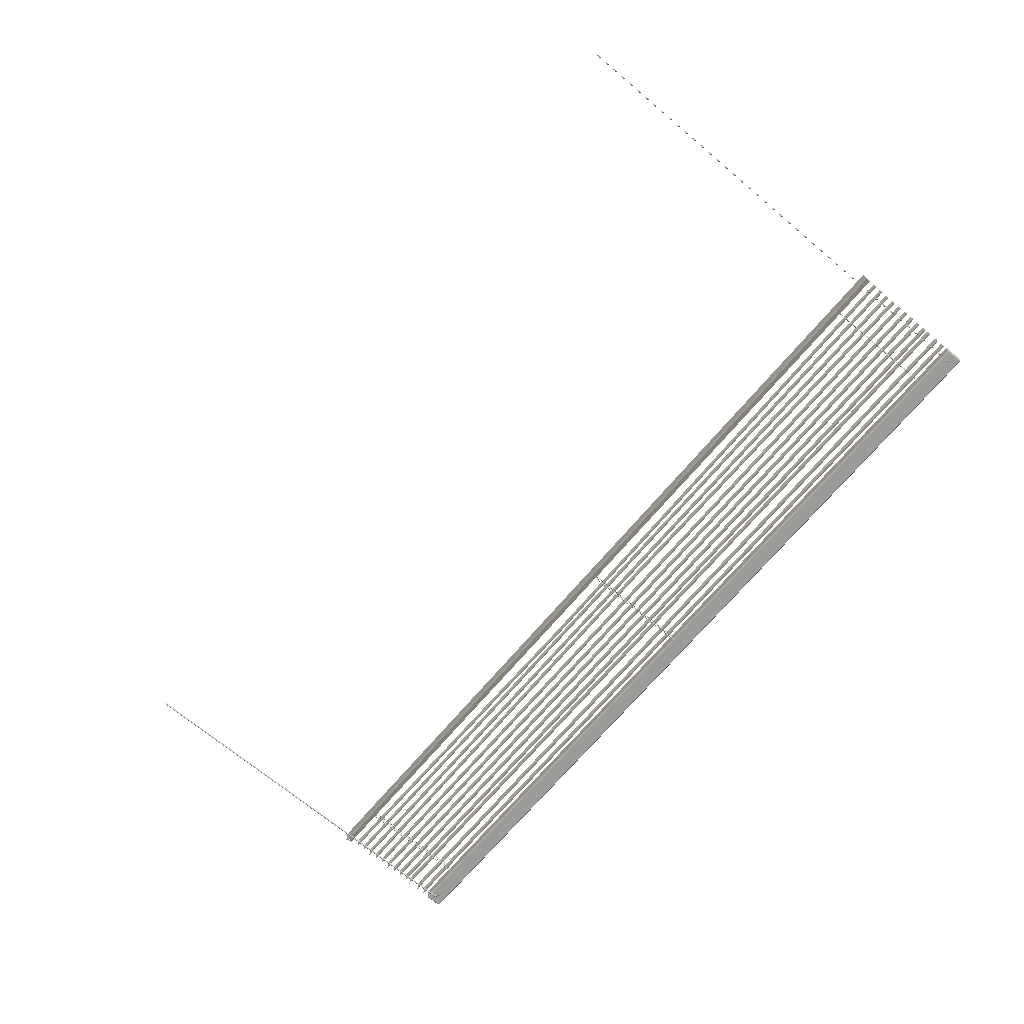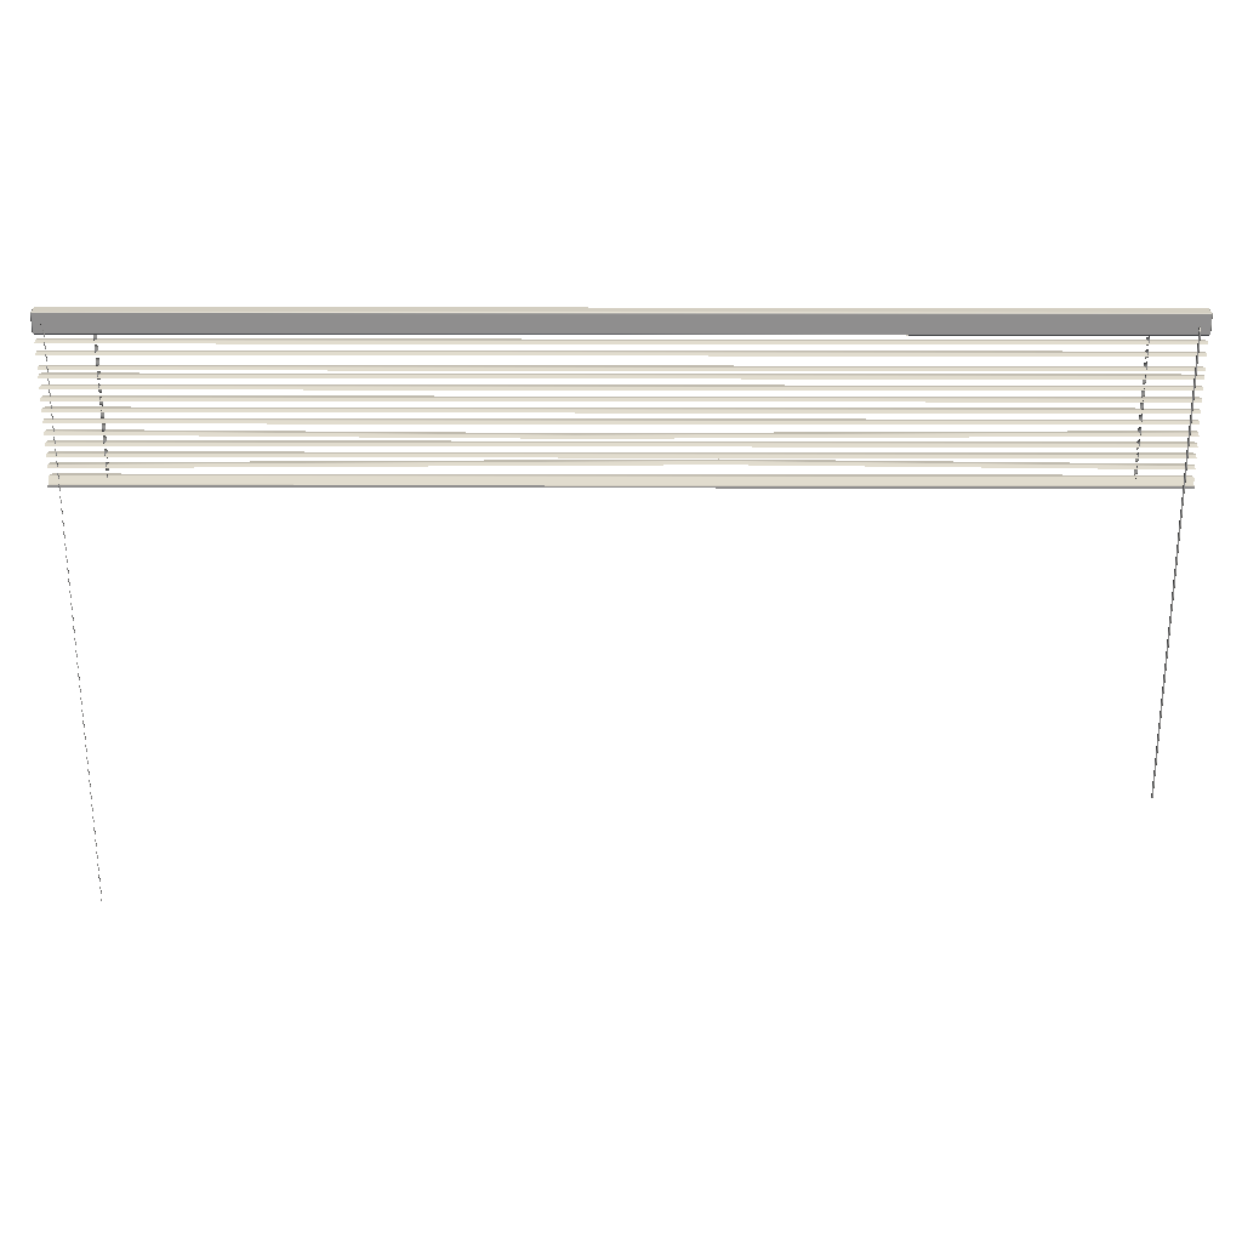
<metadata>
{"format":"obj","ext":"obj","renderer":"f3d","projection":"perspective","resolution":1024,"background":"white","views":[{"elev":-69.6,"azim":50.0,"up":"+Z"},{"elev":25.0,"azim":-179.8,"up":"+Y"}]}
</metadata>
<code>
g SM_VenetianBlind02_LOD2
v -1.415 -0.03447 -0.02218
v -1.414 -0.03 -0.021
v -1.415 -0.03094 -0.0222
v -1.426 -0.03533 -0.021
v -1.415 -0.03447 -0.02218
v -1.425 -0.03452 -0.02225
v 1.413 -0.02968 -0.02176
v 1.413 -0.03533 -0.021
v 1.414 -0.03465 -0.02211
v 1.427 -0.03566 -0.02169
v 1.427 -0.03 -0.021
v 1.426 -0.03051 -0.0221
v 1.413 -0.03533 -0.021
v 1.427 -0.03566 -0.02169
v 1.414 -0.03465 -0.02211
v 1.427 -0.03 -0.021
v 1.413 -0.02968 -0.02176
v 1.426 -0.03051 -0.0221
v 1.447 -0 0.01663
v -1.447 -0 0.01663
v -1.447 0 -0.01663
v 1.447 0 -0.01663
v -1.426 -0.03 -0.021
v -1.426 -0.03533 -0.021
v -1.426 -0.03 -0.02238
v -1.425 -0.03452 -0.02225
v -1.426 -0.03 -0.021
v -1.415 -0.03094 -0.0222
v -1.414 -0.03 -0.021
v -1.426 -0.03 -0.02238
v -1.426 -0.03 -0.02238
v -1.425 -0.03452 -0.02225
v -1.425 -0.03121 -0.02191
v -1.415 -0.03094 -0.0222
v -1.415 -0.03094 -0.0222
v -1.425 -0.03121 -0.02191
v -1.425 -0.03452 -0.02225
v -1.415 -0.03447 -0.02218
v -1.417 -1.35 -0.03381
v -1.422 -1.35 -0.03381
v -1.42 -1.35 -0.03126
v -1.42 -1.35 -0.03635
v 1.426 -0.03051 -0.0221
v 1.414 -0.03118 -0.0219
v 1.414 -0.03465 -0.02211
v 1.426 -0.03417 -0.02193
v 1.421 -1.68 -0.02621
v 1.421 -1.682 -0.02564
v 1.422 -1.68 -0.02645
v 1.422 -1.68 -0.02587
v 1.419 -1.68 -0.02649
v 1.42 -1.68 -0.02572
v 1.42 -1.68 -0.02649
v 1.419 -1.681 -0.02573
v -1.451 -0.458 0.021
v 1.451 -0.458 0.021
v -1.451 -0.458 -0.021
v 1.451 -0.458 -0.021
v -1.451 -0.464 0.021
v -1.451 -0.458 -0.021
v -1.451 -0.458 0.021
v -1.451 -0.464 -0.021
v -1.451 -0.458 0.021
v 1.451 -0.458 0.021
v 1.451 -0.464 0.021
v -1.451 -0.464 0.021
v 1.451 -0.464 0.021
v 1.451 -0.464 -0.021
v 1.451 -0.458 0.021
v 1.451 -0.458 -0.021
v 1.451 -0.464 -0.021
v -1.451 -0.464 -0.021
v -1.451 -0.464 0.021
v 1.451 -0.464 0.021
v -1.451 -0.464 -0.021
v 1.451 -0.464 -0.021
v -1.451 -0.458 -0.021
v 1.451 -0.458 -0.021
v -1.302 -0.04 0.001
v -1.302 -0.4624 0.001
v -1.303 -0.4624 -0
v -1.303 -0.04 -0
v -1.302 -0.4624 -0.001
v -1.302 -0.04 -0.001
v -1.301 -0.4624 -0
v -1.301 -0.04 -0
v -1.302 -0.4624 0.001
v -1.302 -0.04 0.001
v 0 -0.04 -0.01252
v 0 -0.4624 -0.01252
v -0.001 -0.4624 -0.01321
v -0.001 -0.04 -0.01321
v 0 -0.4624 -0.0139
v 0 -0.04 -0.0139
v 0.001 -0.4624 -0.01321
v 0.001 -0.04 -0.01321
v 0 -0.4624 -0.01252
v 0 -0.04 -0.01252
v 0 -0.4624 0.0139
v 0 -0.04 0.0139
v 0.001 -0.04 0.01321
v 0.001 -0.4624 0.01321
v 0 -0.04 0.01252
v 0 -0.4624 0.01252
v -0.001 -0.04 0.01321
v -0.001 -0.4624 0.01321
v 0 -0.04 0.0139
v 0 -0.4624 0.0139
v -1.302 -0.04 0.0139
v -1.302 -0.4624 0.0139
v -1.303 -0.4624 0.01321
v -1.303 -0.04 0.01321
v -1.302 -0.4624 0.01252
v -1.302 -0.04 0.01252
v -1.301 -0.4624 0.01321
v -1.301 -0.04 0.01321
v -1.302 -0.4624 0.0139
v -1.302 -0.04 0.0139
v -1.302 -0.4624 -0.01252
v -1.302 -0.04 -0.01252
v -1.301 -0.04 -0.01321
v -1.301 -0.4624 -0.01321
v -1.302 -0.04 -0.0139
v -1.302 -0.4624 -0.0139
v -1.303 -0.04 -0.01321
v -1.303 -0.4624 -0.01321
v -1.302 -0.04 -0.01252
v -1.302 -0.4624 -0.01252
v 0 -0.4624 0.001
v 0 -0.04 0.001
v 0.001 -0.04 -0
v 0.001 -0.4624 -0
v 0 -0.04 -0.001
v 0 -0.4624 -0.001
v -0.001 -0.04 -0
v -0.001 -0.4624 -0
v 0 -0.04 0.001
v 0 -0.4624 0.001
v 1.3 -0.04 -0.01252
v 1.3 -0.4624 -0.01252
v 1.299 -0.4624 -0.01321
v 1.299 -0.04 -0.01321
v 1.3 -0.4624 -0.0139
v 1.3 -0.04 -0.0139
v 1.301 -0.4624 -0.01321
v 1.301 -0.04 -0.01321
v 1.3 -0.4624 -0.01252
v 1.3 -0.04 -0.01252
v 1.3 -0.4624 0.0139
v 1.3 -0.04 0.0139
v 1.301 -0.04 0.01321
v 1.301 -0.4624 0.01321
v 1.3 -0.04 0.01252
v 1.3 -0.4624 0.01252
v 1.299 -0.04 0.01321
v 1.299 -0.4624 0.01321
v 1.3 -0.04 0.0139
v 1.3 -0.4624 0.0139
v 1.3 -0.4624 0.001
v 1.3 -0.04 0.001
v 1.301 -0.04 -0
v 1.301 -0.4624 -0
v 1.3 -0.04 -0.001
v 1.3 -0.4624 -0.001
v 1.299 -0.04 -0
v 1.299 -0.4624 -0
v 1.3 -0.04 0.001
v 1.3 -0.4624 0.001
v 1.448 -0.1128 -0.02
v -1.448 -0.1128 -0.02
v -1.45 -0.11 -0.002501
v 1.45 -0.11 -0.002498
v -1.45 -0.11 0.002498
v 1.45 -0.11 0.002501
v -1.448 -0.1128 0.02
v 1.448 -0.1128 0.02
v 1.448 -0.1519 -0.02
v -1.448 -0.1519 -0.02
v -1.45 -0.1491 -0.002501
v 1.45 -0.1491 -0.002498
v -1.45 -0.1491 0.002498
v 1.45 -0.1491 0.002501
v -1.448 -0.1519 0.02
v 1.448 -0.1519 0.02
v 1.448 -0.1728 -0.02
v -1.448 -0.1728 -0.02
v -1.45 -0.17 -0.002501
v 1.45 -0.17 -0.002498
v -1.45 -0.17 0.002498
v 1.45 -0.17 0.002501
v -1.448 -0.1728 0.02
v 1.448 -0.1728 0.02
v 1.448 -0.2028 -0.02
v -1.448 -0.2028 -0.02
v -1.45 -0.2 -0.002501
v 1.45 -0.2 -0.002498
v -1.45 -0.2 0.002498
v 1.45 -0.2 0.002501
v -1.448 -0.2028 0.02
v 1.448 -0.2028 0.02
v 1.448 -0.2328 -0.02
v -1.448 -0.2328 -0.02
v -1.45 -0.23 -0.002501
v 1.45 -0.23 -0.002498
v -1.45 -0.23 0.002498
v 1.45 -0.23 0.002501
v -1.448 -0.2328 0.02
v 1.448 -0.2328 0.02
v 1.448 -0.2628 -0.02
v -1.448 -0.2628 -0.02
v -1.45 -0.26 -0.002501
v 1.45 -0.26 -0.002498
v -1.45 -0.26 0.002498
v 1.45 -0.26 0.002501
v -1.448 -0.2628 0.02
v 1.448 -0.2628 0.02
v 1.448 -0.2928 -0.02
v -1.448 -0.2928 -0.02
v -1.45 -0.29 -0.002501
v 1.45 -0.29 -0.002498
v -1.45 -0.29 0.002498
v 1.45 -0.29 0.002501
v -1.448 -0.2928 0.02
v 1.448 -0.2928 0.02
v 1.448 -0.3528 -0.02
v -1.448 -0.3528 -0.02
v -1.45 -0.35 -0.002501
v 1.45 -0.35 -0.002498
v -1.45 -0.35 0.002498
v 1.45 -0.35 0.002501
v -1.448 -0.3528 0.02
v 1.448 -0.3528 0.02
v 1.448 -0.3828 -0.02
v -1.448 -0.3828 -0.02
v -1.45 -0.38 -0.002501
v 1.45 -0.38 -0.002498
v -1.45 -0.38 0.002498
v 1.45 -0.38 0.002501
v -1.448 -0.3828 0.02
v 1.448 -0.3828 0.02
v 1.448 -0.4428 -0.02
v -1.448 -0.4428 -0.02
v -1.45 -0.44 -0.002501
v 1.45 -0.44 -0.002498
v -1.45 -0.44 0.002498
v 1.45 -0.44 0.002501
v -1.448 -0.4428 0.02
v 1.448 -0.4428 0.02
v 1.448 -0.4458 -0.02
v -1.448 -0.4458 -0.02
v -1.45 -0.443 -0.002501
v 1.45 -0.443 -0.002498
v -1.45 -0.443 0.002498
v 1.45 -0.443 0.002501
v -1.448 -0.4458 0.02
v 1.448 -0.4458 0.02
v 1.448 -0.4488 -0.02
v -1.448 -0.4488 -0.02
v -1.45 -0.446 -0.002501
v 1.45 -0.446 -0.002498
v -1.45 -0.446 0.002498
v 1.45 -0.446 0.002501
v -1.448 -0.4488 0.02
v 1.448 -0.4488 0.02
v 1.448 -0.4518 -0.02
v -1.448 -0.4518 -0.02
v -1.45 -0.449 -0.002501
v 1.45 -0.449 -0.002498
v -1.45 -0.449 0.002498
v 1.45 -0.449 0.002501
v -1.448 -0.4518 0.02
v 1.448 -0.4518 0.02
v 1.448 -0.4548 -0.02
v -1.448 -0.4548 -0.02
v -1.45 -0.452 -0.002501
v 1.45 -0.452 -0.002498
v -1.45 -0.452 0.002498
v 1.45 -0.452 0.002501
v -1.448 -0.4548 0.02
v 1.448 -0.4548 0.02
v 1.448 -0.4588 -0.02
v -1.448 -0.4588 -0.02
v -1.45 -0.456 -0.002501
v 1.45 -0.456 -0.002498
v -1.45 -0.456 0.002498
v 1.45 -0.456 0.002501
v -1.448 -0.4588 0.02
v 1.448 -0.4588 0.02
v 1.448 -0.4598 -0.02
v -1.448 -0.4598 -0.02
v -1.45 -0.457 -0.002501
v 1.45 -0.457 -0.002498
v -1.45 -0.457 0.002498
v 1.45 -0.457 0.002501
v -1.448 -0.4598 0.02
v 1.448 -0.4598 0.02
v 1.448 -0.0828 0.02
v -1.448 -0.0828 0.02
v -1.45 -0.08 0.0025
v 1.45 -0.08 0.002499
v -1.45 -0.08 -0.002499
v 1.45 -0.08 -0.0025
v -1.448 -0.0828 -0.02
v 1.448 -0.0828 -0.02
v 1.447 -0.004367 0.021
v -1.447 -0 0.01663
v 1.447 -0 0.01663
v -1.447 -0.004367 0.021
v 1.447 -0.05563 0.021
v -1.447 -0.05563 0.021
v 1.447 -0.06 0.01663
v -1.447 -0.06 0.01663
v 1.447 -0.06 -0.01663
v -1.447 -0.06 -0.01663
v 1.447 -0.05563 -0.021
v 1.451 -0.05563 -0.01663
v -1.447 -0.05563 -0.021
v 1.451 -0.05563 0.01663
v 1.447 -0.06 0.01663
v 1.447 -0.05563 0.021
v 1.451 -0.004367 0.01663
v 1.447 -0.004367 0.021
v 1.447 -0 0.01663
v 1.451 -0.004367 -0.01663
v 1.447 0 -0.01663
v 1.447 -0.004367 -0.021
v -1.447 -0.004367 -0.021
v -1.447 0 -0.01663
v -1.451 -0.004367 -0.01663
v -1.451 -0.05563 -0.01663
v -1.447 -0.06 0.01663
v -1.451 -0.004367 0.01663
v -1.447 -0 0.01663
v -1.447 -0.004367 0.021
v -1.451 -0.05563 0.01663
v -1.447 -0.05563 0.021
v -1.422 -1.35 -0.03381
v -1.42 -0.04593 -0.03112
v -1.42 -1.35 -0.03126
v -1.423 -0.04593 -0.03381
v -1.42 -0.04593 -0.03649
v -1.42 -1.35 -0.03635
v -1.417 -0.04593 -0.03381
v -1.417 -1.35 -0.03381
v -1.42 -1.35 -0.03126
v -1.42 -0.04593 -0.03112
v 1.421 -0.03612 -0.02503
v 1.421 -0.03384 -0.02524
v 1.422 -0.03442 -0.0247
v 1.422 -0.03878 -0.02561
v 1.421 -0.04657 -0.02586
v 1.422 -0.03691 -0.02597
v 1.422 -0.05351 -0.02629
v 1.421 -0.06903 -0.02605
v 1.422 -0.05235 -0.02686
v 1.422 -1.652 -0.02623
v 1.421 -1.65 -0.02599
v 1.421 -1.682 -0.02564
v 1.422 -1.68 -0.02587
v 1.422 -1.653 -0.0268
v 1.422 -1.68 -0.02645
v 1.421 -1.68 -0.02621
v 1.421 -1.652 -0.02656
v 1.421 -1.682 -0.02564
v 1.421 -1.65 -0.02599
v 1.421 -0.061 -0.02662
v 1.421 -0.06903 -0.02605
v 1.421 -0.04657 -0.02586
v 1.421 -0.04317 -0.0263
v 1.421 -0.03612 -0.02503
v 1.421 -0.03384 -0.02524
v 0.1159 -0.3317 -0.02
v -1.448 -0.3228 -0.02
v -1.45 -0.32 -0.002502
v 0.1159 -0.3289 -0.0025
v 1.448 -0.3228 -0.01999
v -1.45 -0.32 0.002497
v 1.45 -0.32 -0.002497
v 0.1159 -0.3289 0.0025
v -1.448 -0.3228 0.02
v 1.45 -0.32 0.002502
v 0.1159 -0.3317 0.02
v 1.448 -0.3228 0.01999
v -0.2488 -0.4011 -0.02
v -1.448 -0.4128 -0.01999
v -1.45 -0.41 -0.002503
v -0.2488 -0.3983 -0.0025
v 1.448 -0.4128 -0.02
v -1.45 -0.41 0.002496
v 1.45 -0.41 -0.002497
v -0.2488 -0.3983 0.0025
v -1.448 -0.4128 0.01999
v 1.45 -0.41 0.002502
v -0.2488 -0.4011 0.02
v 1.448 -0.4128 0.02
v -1.42 -0.04808 -0.03364
v -1.421 -0.04588 -0.03702
v -1.424 -0.04588 -0.03364
v -1.423 -0.04232 -0.03573
v -1.423 -0.04232 -0.03155
v -1.42 -0.04012 -0.03364
v -1.42 -0.04808 -0.03364
v -1.421 -0.04588 -0.03026
v -1.419 -0.04232 -0.03026
v -1.42 -0.04012 -0.03364
v -1.42 -0.04808 -0.03364
v -1.417 -0.04588 -0.03155
v -1.416 -0.04232 -0.03364
v -1.42 -0.04012 -0.03364
v -1.417 -0.04588 -0.03573
v -1.42 -0.04808 -0.03364
v -1.42 -0.04808 -0.03364
v -1.421 -0.04588 -0.03702
v -1.419 -0.04232 -0.03702
v -1.42 -0.04012 -0.03364
v -1.423 -0.04232 -0.03573
v -1.42 -0.04012 -0.03364
v 1.413 -0.02968 -0.02176
v 1.414 -0.03465 -0.02211
v 1.414 -0.03118 -0.0219
v 1.426 -0.03051 -0.0221
v 1.427 -0.03566 -0.02169
v 1.426 -0.03417 -0.02193
v 1.419 -0.03319 -0.02387
v 1.419 -0.03168 -0.02353
v 1.419 -0.03339 -0.02127
v 1.419 -0.03483 -0.02548
v 1.419 -0.03594 -0.02498
v 1.42 -0.03313 -0.02485
v 1.419 -0.03147 -0.02278
v 1.419 -0.04279 -0.0266
v 1.419 -0.04698 -0.02603
v 1.42 -0.03787 -0.02608
v 1.42 -0.03334 -0.0243
v 1.419 -0.03339 -0.02127
v 1.419 -0.03319 -0.02387
v 1.419 -0.03594 -0.02498
v 1.42 -0.03878 -0.02542
v 1.419 -0.04698 -0.02603
v 1.42 -0.052 -0.02701
v 1.42 -0.05362 -0.02624
v 1.419 -0.06882 -0.02624
v 1.42 -1.652 -0.02616
v 1.419 -1.65 -0.02616
v 1.419 -1.681 -0.02573
v 1.42 -1.68 -0.02572
v 1.42 -1.652 -0.02693
v 1.42 -1.68 -0.02649
v 1.419 -0.06093 -0.02701
v 1.419 -0.06882 -0.02624
v 1.419 -1.65 -0.02616
v 1.419 -1.652 -0.02693
v 1.419 -1.68 -0.02649
v 1.419 -1.681 -0.02573
v -1.42 -0.03338 -0.02161
v -1.417 -0.03839 -0.02889
v -1.42 -0.04037 -0.02719
v -1.42 -0.04412 -0.03279
v -1.419 -0.04313 -0.03364
v -1.419 -0.03243 -0.02161
v -1.42 -0.04214 -0.03449
v -1.42 -0.03641 -0.0306
v -1.42 -0.03148 -0.02161
v -1.421 -0.03243 -0.02161
v -1.423 -0.03839 -0.02889
v -1.421 -0.04313 -0.03364
v -1.42 -0.03338 -0.02161
v -1.42 -0.04412 -0.03279
v -1.42 -0.04037 -0.02719
f 3 2 1
f 6 5 4
f 9 8 7
f 12 11 10
f 15 14 13
f 18 17 16
f 21 20 19
f 22 21 19
f 25 24 23
f 26 24 25
f 29 28 27
f 30 27 28
f 33 32 31
f 33 31 34
f 37 36 35
f 38 37 35
f 41 40 39
f 42 39 40
f 45 44 43
f 46 45 43
f 49 48 47
f 49 50 48
f 53 52 51
f 54 51 52
f 57 56 55
f 56 57 58
f 61 60 59
f 62 59 60
f 65 64 63
f 66 65 63
f 69 68 67
f 68 69 70
f 73 72 71
f 74 73 71
f 77 76 75
f 76 77 78
f 81 80 79
f 79 82 81
f 83 81 82
f 82 84 83
f 85 83 84
f 84 86 85
f 87 85 86
f 86 88 87
f 91 90 89
f 89 92 91
f 93 91 92
f 92 94 93
f 95 93 94
f 94 96 95
f 97 95 96
f 96 98 97
f 101 100 99
f 99 102 101
f 103 101 102
f 102 104 103
f 105 103 104
f 104 106 105
f 107 105 106
f 106 108 107
f 111 110 109
f 109 112 111
f 113 111 112
f 112 114 113
f 115 113 114
f 114 116 115
f 117 115 116
f 116 118 117
f 121 120 119
f 119 122 121
f 123 121 122
f 122 124 123
f 125 123 124
f 124 126 125
f 127 125 126
f 126 128 127
f 131 130 129
f 129 132 131
f 133 131 132
f 132 134 133
f 135 133 134
f 134 136 135
f 137 135 136
f 136 138 137
f 141 140 139
f 139 142 141
f 143 141 142
f 142 144 143
f 145 143 144
f 144 146 145
f 147 145 146
f 146 148 147
f 151 150 149
f 149 152 151
f 153 151 152
f 152 154 153
f 155 153 154
f 154 156 155
f 157 155 156
f 156 158 157
f 161 160 159
f 159 162 161
f 163 161 162
f 162 164 163
f 165 163 164
f 164 166 165
f 167 165 166
f 166 168 167
f 171 170 169
f 172 171 169
f 171 172 173
f 174 173 172
f 175 173 174
f 176 175 174
f 179 178 177
f 180 179 177
f 179 180 181
f 182 181 180
f 183 181 182
f 184 183 182
f 187 186 185
f 188 187 185
f 187 188 189
f 190 189 188
f 191 189 190
f 192 191 190
f 195 194 193
f 196 195 193
f 195 196 197
f 198 197 196
f 199 197 198
f 200 199 198
f 203 202 201
f 204 203 201
f 203 204 205
f 206 205 204
f 207 205 206
f 208 207 206
f 211 210 209
f 212 211 209
f 211 212 213
f 214 213 212
f 215 213 214
f 216 215 214
f 219 218 217
f 220 219 217
f 219 220 221
f 222 221 220
f 223 221 222
f 224 223 222
f 227 226 225
f 228 227 225
f 227 228 229
f 230 229 228
f 231 229 230
f 232 231 230
f 235 234 233
f 236 235 233
f 235 236 237
f 238 237 236
f 239 237 238
f 240 239 238
f 243 242 241
f 244 243 241
f 243 244 245
f 246 245 244
f 247 245 246
f 248 247 246
f 251 250 249
f 252 251 249
f 251 252 253
f 254 253 252
f 255 253 254
f 256 255 254
f 259 258 257
f 260 259 257
f 259 260 261
f 262 261 260
f 263 261 262
f 264 263 262
f 267 266 265
f 268 267 265
f 267 268 269
f 270 269 268
f 271 269 270
f 272 271 270
f 275 274 273
f 276 275 273
f 275 276 277
f 278 277 276
f 279 277 278
f 280 279 278
f 283 282 281
f 284 283 281
f 283 284 285
f 286 285 284
f 287 285 286
f 288 287 286
f 291 290 289
f 292 291 289
f 291 292 293
f 294 293 292
f 295 293 294
f 296 295 294
f 299 298 297
f 300 299 297
f 299 300 301
f 302 301 300
f 303 301 302
f 304 303 302
f 307 306 305
f 306 308 305
f 309 305 308
f 310 309 308
f 309 310 311
f 310 312 311
f 311 312 313
f 312 314 313
f 313 314 315
f 315 316 313
f 314 317 315
f 316 318 313
f 319 313 318
f 320 319 318
f 320 318 321
f 318 316 321
f 321 322 320
f 321 323 322
f 321 324 323
f 324 321 316
f 324 325 323
f 326 324 316
f 325 324 326
f 316 315 326
f 315 317 326
f 326 327 325
f 327 326 317
f 327 328 325
f 329 327 317
f 329 328 327
f 314 330 317
f 317 330 329
f 314 331 330
f 329 332 328
f 332 333 328
f 334 333 332
f 330 335 329
f 332 329 335
f 335 330 331
f 334 332 335
f 335 331 336
f 335 336 334
f 339 338 337
f 340 337 338
f 340 341 337
f 342 337 341
f 343 342 341
f 344 342 343
f 344 343 345
f 346 345 343
f 349 348 347
f 347 350 349
f 351 350 347
f 352 349 350
f 351 353 350
f 354 353 351
f 350 355 352
f 353 355 350
f 354 356 353
f 353 356 355
f 357 356 354
f 357 358 356
f 359 356 358
f 356 359 360
f 360 355 356
f 361 360 359
f 361 362 360
f 360 362 363
f 362 364 363
f 363 364 365
f 363 366 360
f 363 365 366
f 355 360 366
f 367 366 365
f 367 368 366
f 366 369 355
f 369 366 368
f 352 355 369
f 368 370 369
f 369 371 352
f 371 369 370
f 374 373 372
f 375 374 372
f 372 376 375
f 377 374 375
f 378 375 376
f 379 377 375
f 379 375 378
f 380 377 379
f 381 379 378
f 382 380 379
f 379 381 382
f 383 382 381
f 386 385 384
f 387 386 384
f 387 384 388
f 389 386 387
f 390 387 388
f 391 389 387
f 391 387 390
f 392 389 391
f 393 391 390
f 394 392 391
f 394 391 393
f 395 394 393
f 398 397 396
f 399 397 398
f 401 399 400
f 400 399 398
f 403 398 402
f 400 398 403
f 405 400 404
f 404 400 403
f 407 403 406
f 404 403 407
f 409 404 408
f 408 404 407
f 407 411 410
f 408 407 410
f 413 410 412
f 414 408 410
f 414 410 413
f 415 408 414
f 416 414 413
f 417 414 416
f 420 419 418
f 420 418 421
f 423 422 419
f 423 421 422
f 426 425 424
f 425 427 424
f 428 424 427
f 427 425 429
f 430 429 425
f 427 431 428
f 432 428 431
f 429 433 427
f 431 427 433
f 434 429 430
f 429 434 433
f 435 434 430
f 434 435 436
f 437 434 436
f 434 437 438
f 438 433 434
f 439 438 437
f 438 440 433
f 433 440 431
f 438 439 441
f 441 440 438
f 442 441 439
f 441 442 443
f 441 443 440
f 444 443 442
f 445 443 444
f 443 445 446
f 443 446 447
f 447 440 443
f 448 447 446
f 449 431 440
f 440 447 449
f 431 449 432
f 450 432 449
f 450 449 451
f 447 448 452
f 452 449 447
f 452 451 449
f 453 452 448
f 452 454 451
f 453 454 452
f 457 456 455
f 457 458 456
f 459 456 458
f 455 456 460
f 461 456 459
f 456 462 460
f 456 461 462
f 460 462 463
f 463 462 464
f 462 461 465
f 465 464 462
f 466 465 461
f 464 465 467
f 468 465 466
f 469 467 465
f 469 465 468

</code>
